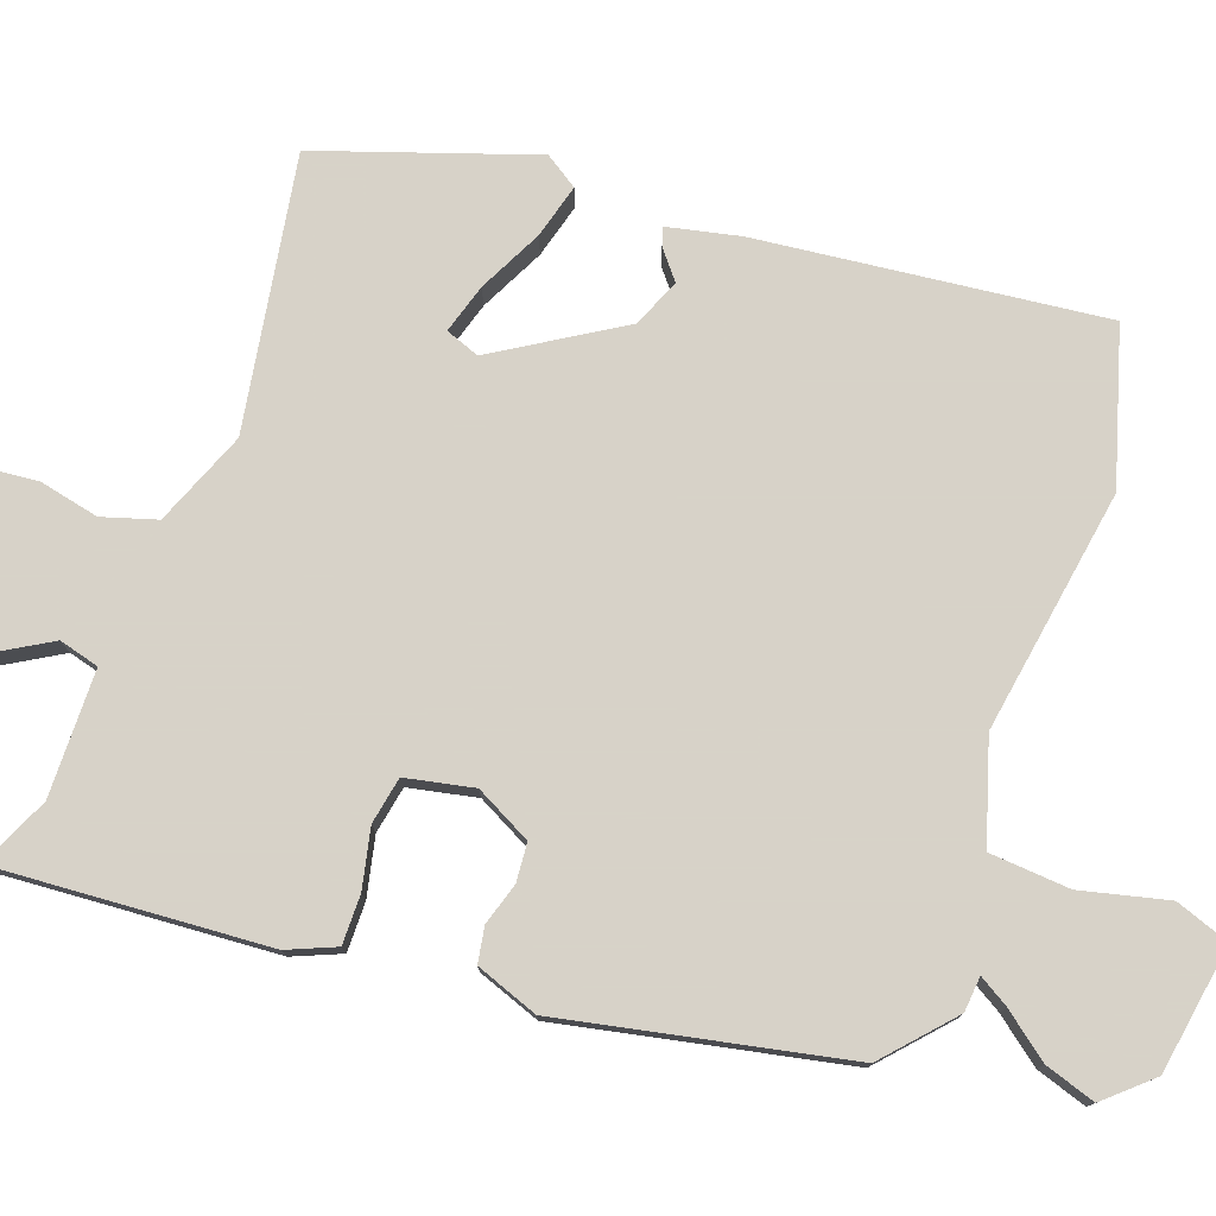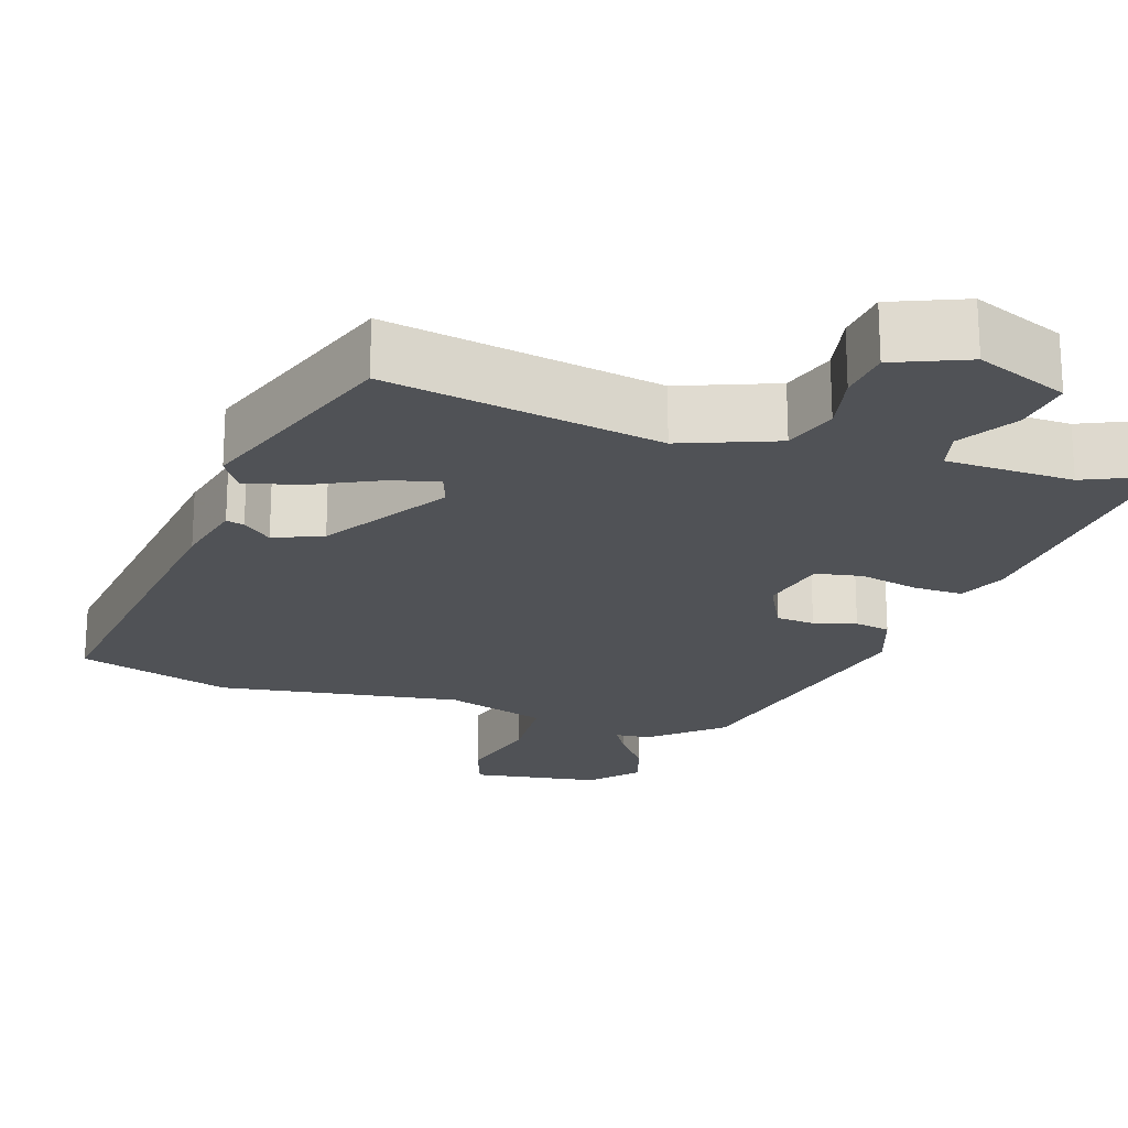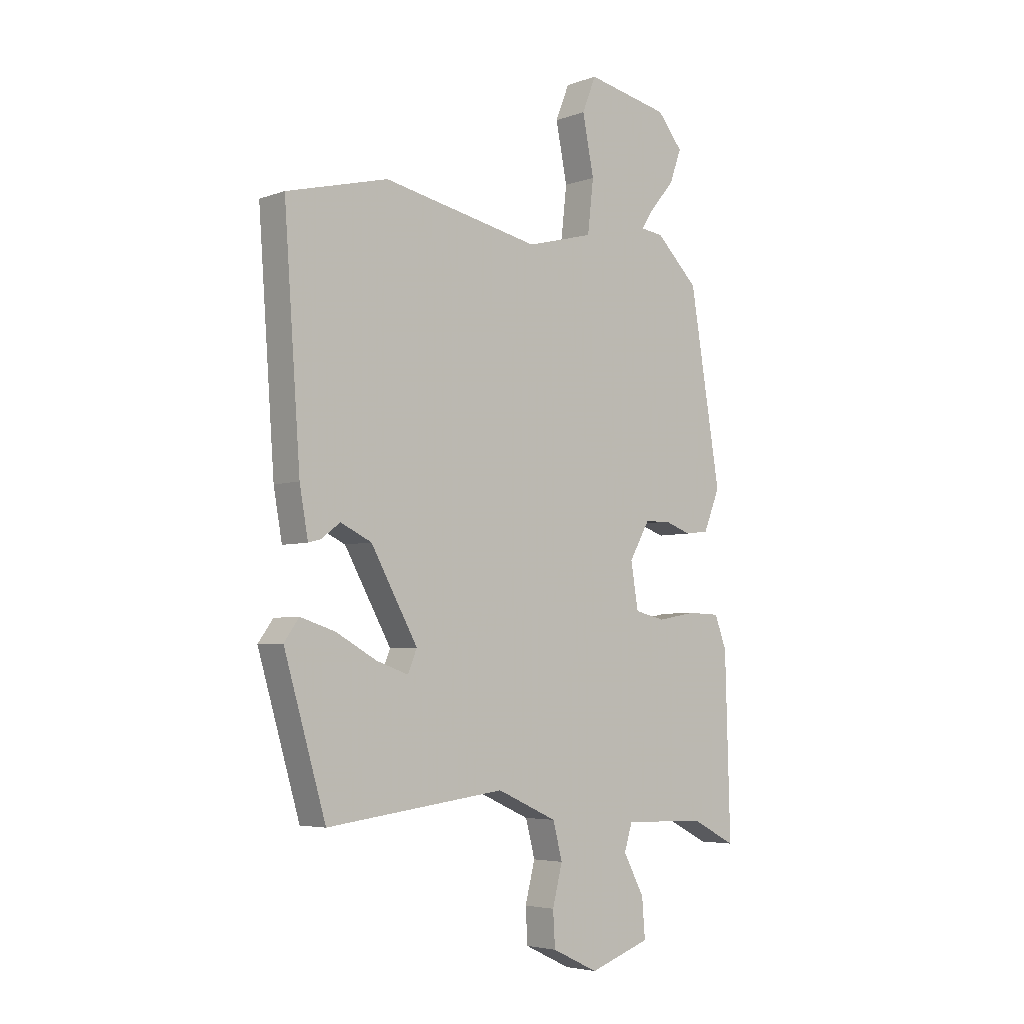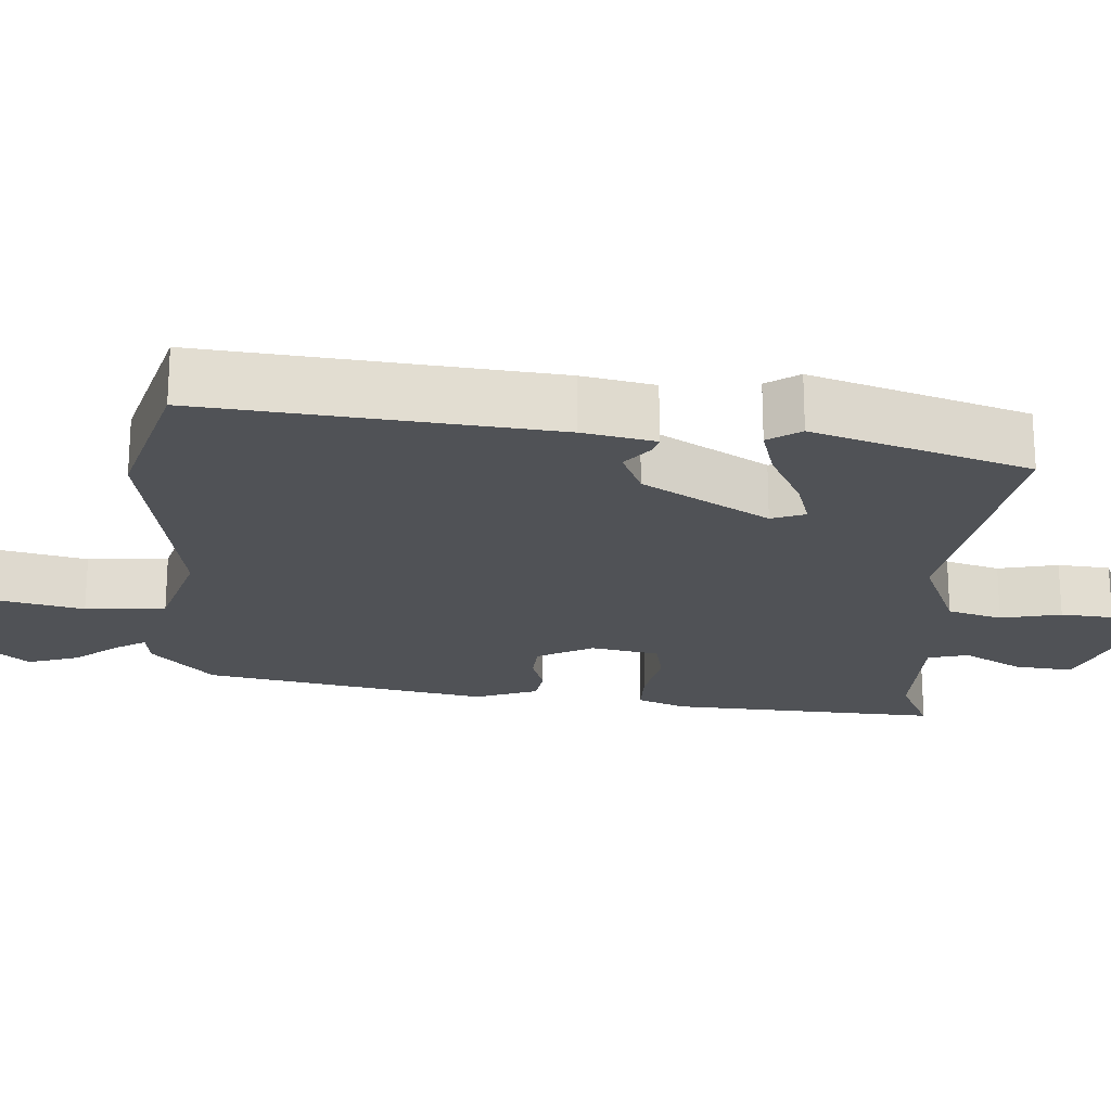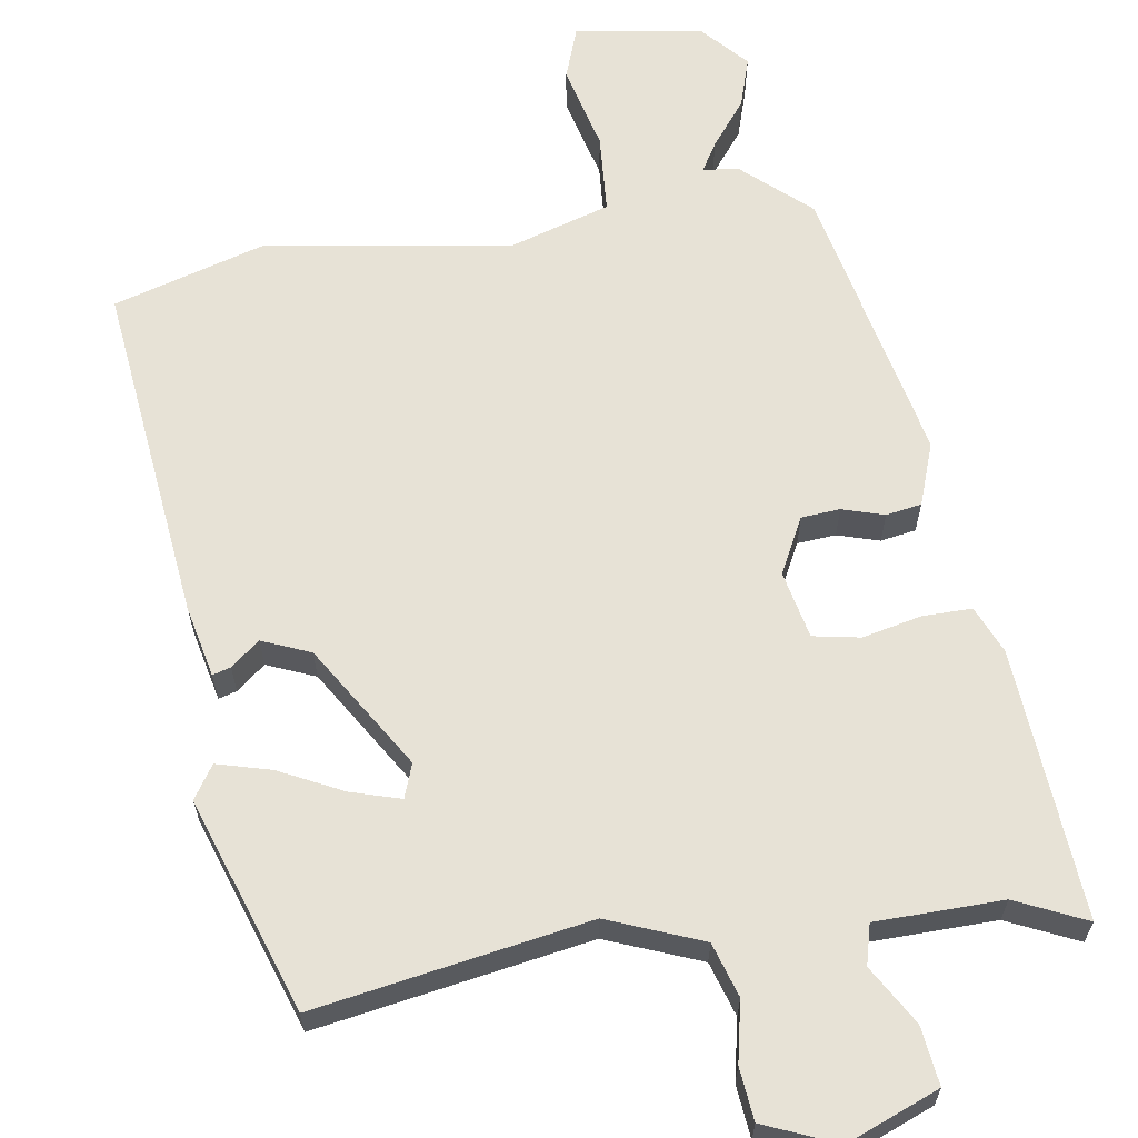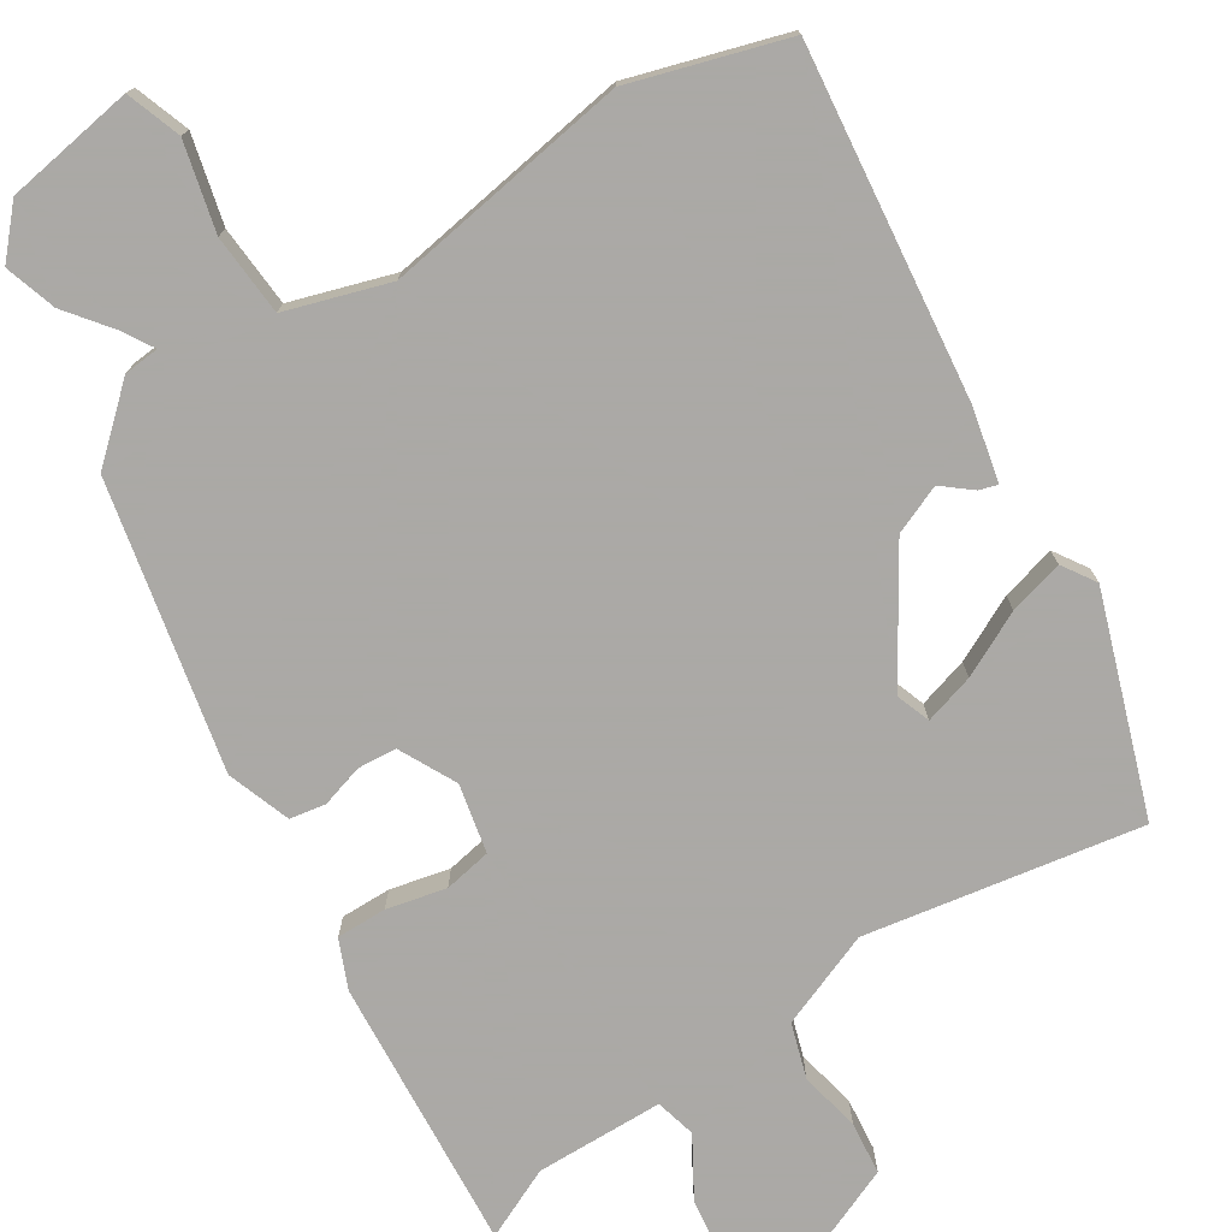
<metadata>
{"format":"obj","ext":"obj","renderer":"f3d","projection":"perspective","resolution":1024,"background":"white","views":[{"elev":77.3,"azim":-72.5,"up":"+Y"},{"elev":-21.1,"azim":159.0,"up":"+Y"},{"elev":-4.7,"azim":138.5,"up":"+Z"},{"elev":-21.1,"azim":84.6,"up":"+Y"},{"elev":63.1,"azim":168.8,"up":"+Y"},{"elev":-75.5,"azim":29.9,"up":"+Y"}]}
</metadata>
<code>
v 0.323 0.07 0.545
v 0.527 0.07 0.493
v 0.494 0.07 0.038
v 0.477 0.07 -0.057
v 0.453 0.07 -0.051
v 0.414 0.07 -0.022
v 0.352 0.07 -0.051
v 0.258 0.07 -0.218
v 0.276 0.07 -0.262
v 0.34 0.07 -0.24
v 0.422 0.07 -0.195
v 0.492 0.07 -0.173
v 0.522 0.07 -0.215
v 0.438 0.07 -0.5
v 0.078 0.07 -0.454
v -0.043 0.07 -0.508
v -0.062 0.07 -0.58
v -0.042 0.07 -0.658
v -0.046 0.07 -0.727
v -0.139 0.07 -0.771
v -0.262 0.07 -0.728
v -0.256 0.07 -0.651
v -0.214 0.07 -0.572
v -0.23 0.07 -0.52
v -0.396 0.07 -0.524
v -0.486 0.07 -0.57
v -0.476 0.07 -0.213
v -0.452 0.07 -0.149
v -0.387 0.07 -0.147
v -0.309 0.07 -0.161
v -0.248 0.07 -0.147
v -0.233 0.07 -0.057
v -0.274 0.07 0.015
v -0.325 0.07 0.017
v -0.379 0.07 -0.002
v -0.426 0.07 0.004
v -0.459 0.07 0.085
v -0.397 0.07 0.46
v -0.312 0.07 0.543
v -0.266 0.07 0.549
v -0.291 0.07 0.587
v -0.34 0.07 0.645
v -0.364 0.07 0.711
v -0.313 0.07 0.773
v -0.146 0.07 0.807
v -0.118 0.07 0.737
v -0.141 0.07 0.622
v -0.129 0.07 0.517
v 0.006 0.07 0.481
v 0.323 0 0.545
v 0.527 0 0.493
v 0.494 0 0.038
v 0.477 0 -0.057
v 0.453 0 -0.051
v 0.414 0 -0.022
v 0.352 0 -0.051
v 0.258 0 -0.218
v 0.276 0 -0.262
v 0.34 0 -0.24
v 0.422 0 -0.195
v 0.492 0 -0.173
v 0.522 0 -0.215
v 0.438 0 -0.5
v 0.078 0 -0.454
v -0.043 0 -0.508
v -0.062 0 -0.58
v -0.042 0 -0.658
v -0.046 0 -0.727
v -0.139 0 -0.771
v -0.262 0 -0.728
v -0.256 0 -0.651
v -0.214 0 -0.572
v -0.23 0 -0.52
v -0.396 0 -0.524
v -0.486 0 -0.57
v -0.476 0 -0.213
v -0.452 0 -0.149
v -0.387 0 -0.147
v -0.309 0 -0.161
v -0.248 0 -0.147
v -0.233 0 -0.057
v -0.274 0 0.015
v -0.325 0 0.017
v -0.379 0 -0.002
v -0.426 0 0.004
v -0.459 0 0.085
v -0.397 0 0.46
v -0.312 0 0.543
v -0.266 0 0.549
v -0.291 0 0.587
v -0.34 0 0.645
v -0.364 0 0.711
v -0.313 0 0.773
v -0.146 0 0.807
v -0.118 0 0.737
v -0.141 0 0.622
v -0.129 0 0.517
v 0.006 0 0.481
f 44 45 46 47
f 44 47 48
f 41 42 43 44
f 40 41 44 48
f 39 40 48 49
f 37 38 39 49
f 34 35 36 37
f 33 34 37 49
f 27 28 29 30
f 25 26 27 30
f 24 25 30 31
f 23 24 31 32
f 21 22 23
f 20 21 23
f 17 18 19 20
f 16 17 20 23
f 15 16 23 32
f 10 11 12 13
f 9 10 13 14
f 3 4 5 6
f 3 6 7
f 2 3 7
f 1 2 7 8
f 33 49 1 8
f 32 33 8 9
f 9 14 15 32
f 96 95 94 93
f 97 96 93
f 93 92 91 90
f 97 93 90 89
f 98 97 89 88
f 98 88 87 86
f 86 85 84 83
f 98 86 83 82
f 79 78 77 76
f 79 76 75 74
f 80 79 74 73
f 81 80 73 72
f 72 71 70
f 72 70 69
f 69 68 67 66
f 72 69 66 65
f 81 72 65 64
f 62 61 60 59
f 63 62 59 58
f 55 54 53 52
f 56 55 52
f 56 52 51
f 57 56 51 50
f 57 50 98 82
f 58 57 82 81
f 81 64 63 58
f 1 50 51 2
f 2 51 52 3
f 3 52 53 4
f 4 53 54 5
f 5 54 55 6
f 6 55 56 7
f 7 56 57 8
f 8 57 58 9
f 9 58 59 10
f 10 59 60 11
f 11 60 61 12
f 12 61 62 13
f 13 62 63 14
f 14 63 64 15
f 15 64 65 16
f 16 65 66 17
f 17 66 67 18
f 18 67 68 19
f 19 68 69 20
f 20 69 70 21
f 21 70 71 22
f 22 71 72 23
f 23 72 73 24
f 24 73 74 25
f 25 74 75 26
f 26 75 76 27
f 27 76 77 28
f 28 77 78 29
f 29 78 79 30
f 30 79 80 31
f 31 80 81 32
f 32 81 82 33
f 33 82 83 34
f 34 83 84 35
f 35 84 85 36
f 36 85 86 37
f 37 86 87 38
f 38 87 88 39
f 39 88 89 40
f 40 89 90 41
f 41 90 91 42
f 42 91 92 43
f 43 92 93 44
f 44 93 94 45
f 45 94 95 46
f 46 95 96 47
f 47 96 97 48
f 48 97 98 49
f 49 98 50 1

</code>
